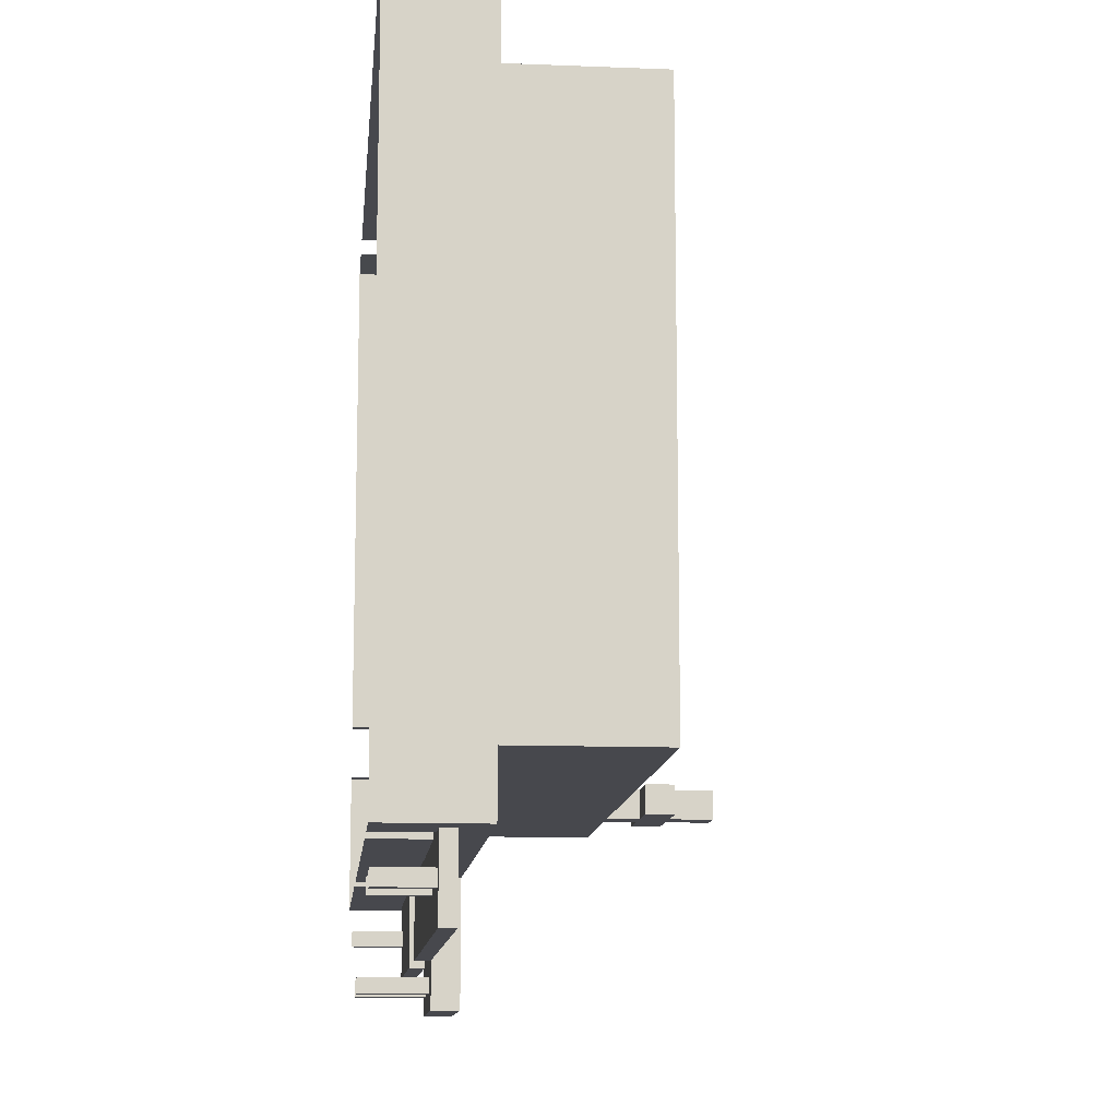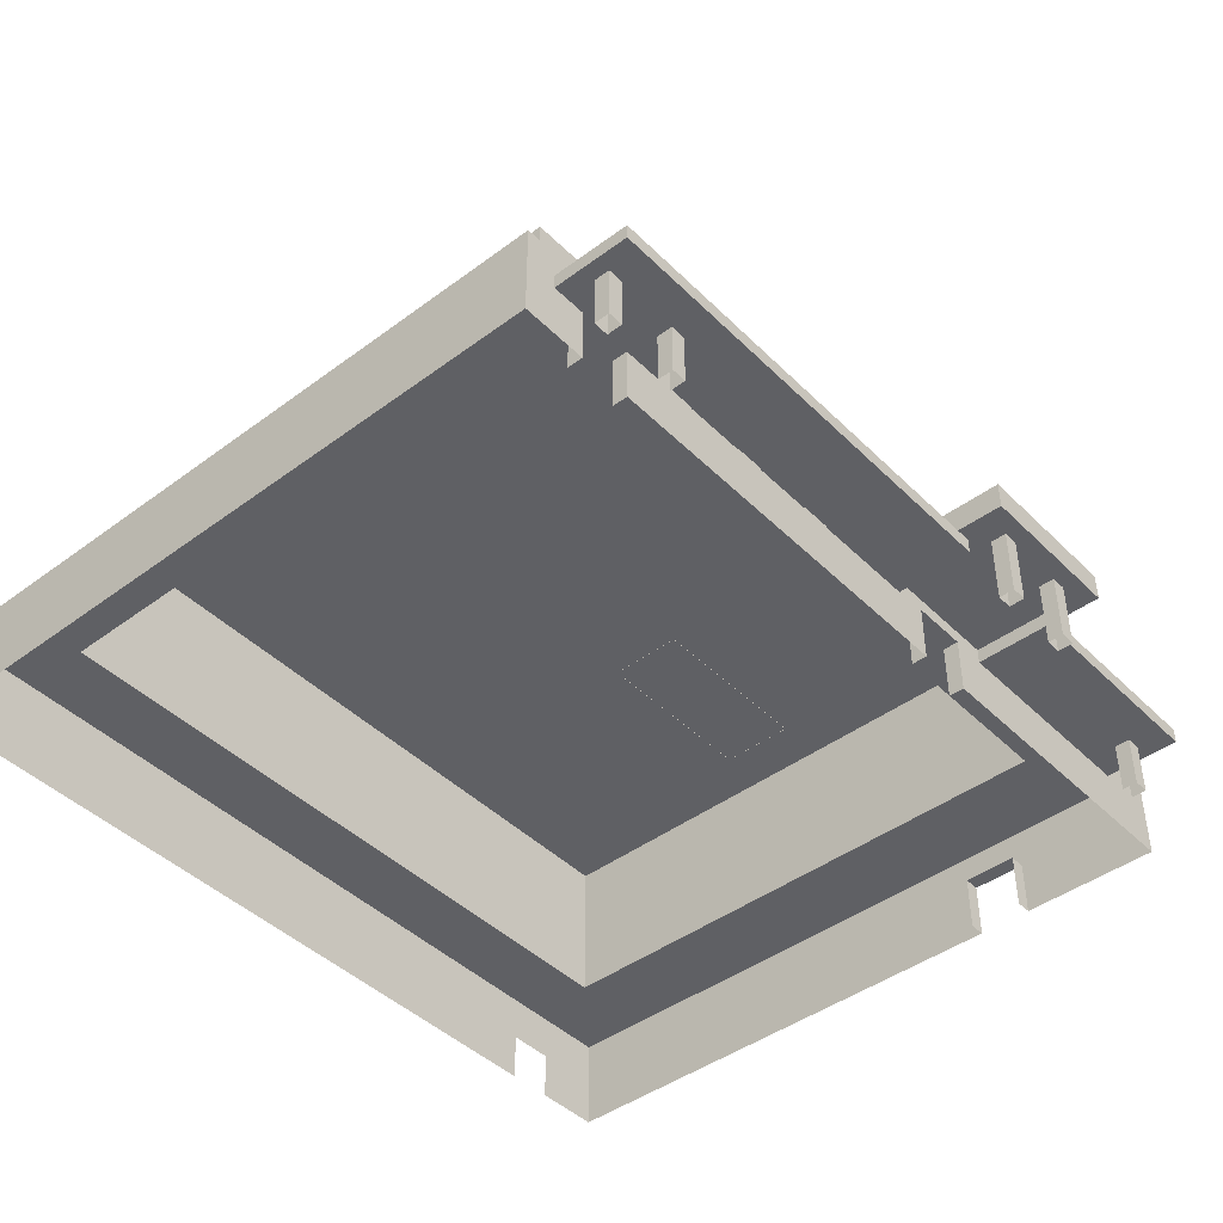
<metadata>
{"format":"obj","ext":"obj","renderer":"f3d","projection":"perspective","resolution":1024,"background":"white","views":[{"elev":-11.9,"azim":-95.4,"up":"+Y"},{"elev":-43.8,"azim":-48.9,"up":"+Z"}]}
</metadata>
<code>
g Dungeon_hospital_lod00
v -27.87 25.2 5.435
v 22.47 25.2 3.323
v 30.26 25.2 5.435
v 25.63 25.2 3.323
v -27.87 25.2 2.063
v 22.47 25.2 2.063
v 25.63 25.2 2.063
v 30.26 25.2 2.063
v 9.989 -21.95 3.774
v 6.325 -21.95 3.774
v -27.87 -21.95 5.435
v 30.26 -21.95 5.435
v -20.03 -21.95 3.69
v -23.55 -21.95 3.69
v 6.325 -21.95 2.063
v -20.03 -21.95 2.063
v 30.26 -21.95 2.063
v 9.989 -21.95 2.063
v -23.55 -21.95 2.063
v -27.87 -21.95 2.063
v 30.26 -12.62 2.063
v 30.26 -21.95 2.063
v 30.26 -21.95 5.435
v 30.26 -12.62 3.774
v 30.26 -8.995 3.774
v 30.26 25.2 5.435
v 30.26 25.2 2.063
v 30.26 -8.995 2.063
v -27.87 -21.95 2.063
v -27.87 25.2 2.063
v -27.87 25.2 5.435
v -27.87 -21.95 5.435
v -23.77 -24.84 0.2096
v -24.77 -24.84 0.2096
v -24.77 -24.84 4.305
v -23.77 -24.84 4.305
v -24.77 -24.84 0.2096
v -24.77 -23.84 0.2096
v -24.77 -23.84 4.305
v -24.77 -24.84 4.305
v -24.77 -23.84 0.2096
v -23.77 -23.84 0.2096
v -23.77 -23.84 4.305
v -24.77 -23.84 4.305
v -23.77 -23.84 0.2096
v -23.77 -24.84 0.2096
v -23.77 -24.84 4.305
v -23.77 -23.84 4.305
v -18.78 -24.84 0.2096
v -19.78 -24.84 0.2096
v -19.78 -24.84 4.305
v -18.78 -24.84 4.305
v -19.78 -24.84 0.2096
v -19.78 -23.84 0.2096
v -19.78 -23.84 4.305
v -19.78 -24.84 4.305
v -19.78 -23.84 0.2096
v -18.78 -23.84 0.2096
v -18.78 -23.84 4.305
v -19.78 -23.84 4.305
v -18.78 -23.84 0.2096
v -18.78 -24.84 0.2096
v -18.78 -24.84 4.305
v -18.78 -23.84 4.305
v 6.191 -28.83 0.2096
v 5.193 -28.83 0.2096
v 5.193 -28.83 5.303
v 6.191 -28.83 5.303
v 5.193 -28.83 0.2096
v 5.193 -27.83 0.2096
v 5.193 -27.83 5.303
v 5.193 -28.83 5.303
v 5.193 -27.83 0.2096
v 6.191 -27.83 0.2096
v 6.191 -27.83 5.303
v 5.193 -27.83 5.303
v 6.191 -27.83 0.2096
v 6.191 -28.83 0.2096
v 6.191 -28.83 5.303
v 6.191 -27.83 5.303
v 11.09 -28.83 0.2096
v 10.09 -28.83 0.2096
v 10.09 -28.83 5.303
v 11.09 -28.83 5.303
v 10.09 -28.83 0.2096
v 10.09 -27.83 0.2096
v 10.09 -27.83 5.303
v 10.09 -28.83 5.303
v 10.09 -27.83 0.2096
v 11.09 -27.83 0.2096
v 11.09 -27.83 5.303
v 10.09 -27.83 5.303
v 11.09 -27.83 0.2096
v 11.09 -28.83 0.2096
v 11.09 -28.83 5.303
v 11.09 -27.83 5.303
v 25.07 -24.84 0.2096
v 24.07 -24.84 0.2096
v 24.07 -24.84 4.305
v 25.07 -24.84 4.305
v 24.07 -24.84 0.2096
v 24.07 -23.84 0.2096
v 24.07 -23.84 4.305
v 24.07 -24.84 4.305
v 24.07 -23.84 0.2096
v 25.07 -23.84 0.2096
v 25.07 -23.84 4.305
v 24.07 -23.84 4.305
v 25.07 -23.84 0.2096
v 25.07 -24.84 0.2096
v 25.07 -24.84 4.305
v 25.07 -23.84 4.305
v -22.05 20.48 10.93
v -22.05 20.48 15.42
v -22.05 -17.23 15.42
v -22.05 -17.23 10.93
v 24.45 20.48 10.93
v 24.45 20.48 15.42
v -22.05 20.48 15.42
v -22.05 20.48 10.93
v 24.45 -17.23 10.93
v 24.45 -17.23 15.42
v 24.45 20.48 15.42
v 24.45 20.48 10.93
v -22.05 -17.23 10.93
v -22.05 -17.23 15.42
v 24.45 -17.23 15.42
v 24.45 -17.23 10.93
v 21.17 -0.8715 18.4
v 9.188 -0.8714 18.4
v 9.188 -0.8715 20.4
v 21.17 -0.8715 20.4
v 9.188 -0.8714 18.4
v 9.188 4.122 18.4
v 9.188 4.122 20.4
v 9.188 -0.8715 20.4
v 9.188 4.122 18.4
v 21.17 4.122 18.4
v 21.17 4.122 20.4
v 9.188 4.122 20.4
v 21.17 4.122 18.4
v 21.17 -0.8715 18.4
v 21.17 -0.8715 20.4
v 21.17 4.122 20.4
v 9.989 -21.95 2.063
v 9.989 -20.93 2.063
v 9.989 -20.93 3.774
v 9.989 -21.95 3.774
v 6.325 -21.95 3.774
v 6.325 -20.93 3.774
v 6.325 -20.93 2.063
v 6.325 -21.95 2.063
v 9.989 -21.95 3.774
v 9.989 -20.93 3.774
v 6.325 -20.93 3.774
v 6.325 -21.95 3.774
v -20.03 -21.95 3.69
v -20.03 -20.93 3.69
v -23.55 -20.93 3.69
v -23.55 -21.95 3.69
v -23.55 -21.95 3.69
v -23.55 -20.93 3.69
v -23.55 -20.93 2.063
v -23.55 -21.95 2.063
v -20.03 -21.95 2.063
v -20.03 -20.93 2.063
v -20.03 -20.93 3.69
v -20.03 -21.95 3.69
v 30.26 -12.62 3.774
v 29.2 -12.62 3.774
v 29.2 -12.62 2.063
v 30.26 -12.62 2.063
v 30.26 -8.995 2.063
v 29.2 -8.995 2.063
v 29.2 -8.995 3.774
v 30.26 -8.995 3.774
v 30.26 -8.995 3.774
v 29.2 -8.995 3.774
v 29.2 -12.62 3.774
v 30.26 -12.62 3.774
v 30.26 25.2 5.435
v 30.26 25.2 6.434
v -27.87 25.2 6.434
v -27.87 25.2 5.435
v 30.26 -21.95 5.435
v 30.26 -21.95 6.434
v 30.26 25.2 6.434
v 30.26 25.2 5.435
v -27.87 25.2 5.435
v -27.87 25.2 6.434
v -27.87 -21.95 6.434
v -27.87 -21.95 5.435
v -27.87 -21.95 5.435
v -27.87 -21.95 6.434
v 30.26 -21.95 6.434
v 30.26 -21.95 5.435
v 4.194 -26.92 3.656
v -25.77 -26.92 3.656
v -25.77 -26.92 4.654
v 4.194 -26.92 4.654
v -25.77 -26.92 3.656
v -25.77 -20.93 3.656
v -25.77 -20.93 4.654
v -25.77 -26.92 4.654
v 4.194 -20.93 3.656
v 4.194 -26.92 3.656
v 4.194 -26.92 4.654
v 4.194 -20.93 4.654
v -22.05 20.48 15.42
v -22.05 20.48 16.42
v -22.05 -17.23 16.42
v -22.05 -17.23 15.42
v -22.05 -17.23 6.434
v 24.45 -17.23 6.434
v 24.45 -17.23 6.434
v 24.45 20.48 6.434
v 24.45 20.48 6.434
v -22.05 20.48 6.434
v -22.05 20.48 6.434
v -22.05 -17.23 6.434
v 26.17 -26.92 3.656
v 12.18 -26.92 3.656
v 12.18 -26.92 4.654
v 26.17 -26.92 4.654
v 12.18 -26.92 3.656
v 12.18 -20.93 3.656
v 12.18 -20.93 4.654
v 12.18 -26.92 4.654
v 26.17 -20.93 3.656
v 26.17 -26.92 3.656
v 26.17 -26.92 4.654
v 26.17 -20.93 4.654
v 13.18 -29.92 4.654
v 3.195 -29.92 4.654
v 3.195 -29.92 6.434
v 13.18 -29.92 6.434
v 3.195 -29.92 4.654
v 3.195 -21.95 4.654
v 3.195 -21.95 6.434
v 3.195 -29.92 6.434
v 13.18 -21.95 4.654
v 13.18 -29.92 4.654
v 13.18 -29.92 6.434
v 13.18 -21.95 6.434
v -22.05 -17.23 15.42
v -22.05 -17.23 16.42
v 24.45 -17.23 16.42
v 24.45 -17.23 15.42
v 24.45 20.48 15.42
v 24.45 20.48 16.42
v -22.05 20.48 16.42
v -22.05 20.48 15.42
v 24.45 -17.23 15.42
v 24.45 -17.23 16.42
v 24.45 20.48 16.42
v 24.45 20.48 15.42
v 21.17 4.122 16.4
v 21.17 -0.8716 16.4
v 9.188 4.122 16.4
v 21.17 4.122 16.4
v 9.188 -0.8715 16.4
v 9.188 4.122 16.4
v 21.17 -0.8716 16.4
v 9.188 -0.8715 16.4
v -23.55 -20.93 2.063
v -23.55 -20.93 0.06519
v -23.55 -21.95 0.06519
v -23.55 -21.95 2.063
v -27.87 -21.95 2.063
v -27.87 -21.95 0.06519
v -27.87 25.2 0.06519
v -27.87 25.2 2.063
v 25.63 25.2 2.063
v 25.63 25.2 0.0652
v 30.26 25.2 0.0652
v 30.26 25.2 2.063
v -20.03 -21.95 2.063
v -20.03 -21.95 0.06519
v -20.03 -20.93 0.06519
v -20.03 -20.93 2.063
v 9.989 -21.95 2.063
v 9.989 -21.95 0.0652
v 9.989 -20.93 0.0652
v 9.989 -20.93 2.063
v 6.325 -20.93 2.063
v 6.325 -20.93 0.0652
v 6.325 -21.95 0.0652
v 6.325 -21.95 2.063
v 29.2 -12.62 2.063
v 29.2 -12.62 0.0652
v 30.26 -12.62 0.0652
v 30.26 -12.62 2.063
v -23.55 -21.95 2.063
v -23.55 -21.95 0.06519
v -27.87 -21.95 0.06519
v -27.87 -21.95 2.063
v 30.26 -12.62 2.063
v 30.26 -12.62 0.0652
v 30.26 -21.95 0.0652
v 30.26 -21.95 2.063
v 30.26 -8.995 2.063
v 30.26 -8.995 0.0652
v 29.2 -8.995 0.0652
v 29.2 -8.995 2.063
v 30.26 -21.95 2.063
v 30.26 -21.95 0.0652
v 9.989 -21.95 0.0652
v 9.989 -21.95 2.063
v -27.87 25.2 2.063
v -27.87 25.2 0.06519
v 22.47 25.2 0.0652
v 22.47 25.2 2.063
v 30.26 25.2 2.063
v 30.26 25.2 0.0652
v 30.26 -8.995 0.0652
v 30.26 -8.995 2.063
v 6.325 -21.95 2.063
v 6.325 -21.95 0.0652
v -20.03 -21.95 0.06519
v -20.03 -21.95 2.063
v -25.77 -26.92 3.656
v 4.194 -26.92 3.656
v 4.194 -20.93 3.656
v -25.77 -20.93 3.656
v -25.77 -20.93 4.654
v 4.194 -20.93 4.654
v 4.194 -26.92 4.654
v -25.77 -26.92 4.654
v -27.87 25.2 6.434
v -22.05 20.48 6.434
v -22.05 -17.23 6.434
v -27.87 -21.95 6.434
v 24.45 -17.23 6.434
v 30.26 -21.95 6.434
v 24.45 20.48 6.434
v 30.26 25.2 6.434
v 12.18 -26.92 3.656
v 26.17 -26.92 3.656
v 26.17 -20.93 3.656
v 12.18 -20.93 3.656
v 12.18 -20.93 4.654
v 26.17 -20.93 4.654
v 26.17 -26.92 4.654
v 12.18 -26.92 4.654
v 3.195 -29.92 4.654
v 13.18 -29.92 4.654
v 13.18 -21.95 4.654
v 3.195 -21.95 4.654
v 3.195 -21.95 6.434
v 13.18 -21.95 6.434
v 13.18 -29.92 6.434
v 3.195 -29.92 6.434
v -22.05 20.48 16.42
v 24.45 20.48 16.42
v 24.45 -17.23 16.42
v -22.05 -17.23 16.42
v 9.188 4.122 20.4
v 21.17 4.122 20.4
v 21.17 -0.8715 20.4
v 9.188 -0.8715 20.4
v -18.78 -17.29 6.652
v -20.78 -17.29 6.652
v -20.78 -17.29 9.648
v -18.78 -17.29 9.648
v -12.79 -17.29 6.652
v -14.78 -17.29 6.652
v -14.78 -17.29 9.648
v -12.79 -17.29 9.648
v -6.793 -17.29 6.652
v -8.79 -17.29 6.652
v -8.79 -17.29 9.648
v -6.793 -17.29 9.648
v -0.8 -17.29 6.652
v -2.797 -17.29 6.652
v -2.797 -17.29 9.648
v -0.8 -17.29 9.648
v 5.193 -17.29 6.652
v 3.195 -17.29 6.652
v 3.195 -17.29 9.648
v 5.193 -17.29 9.648
v 11.19 -17.29 6.652
v 9.188 -17.29 6.652
v 9.188 -17.29 9.648
v 11.19 -17.29 9.648
v 17.18 -17.29 6.652
v 15.18 -17.29 6.652
v 15.18 -17.29 9.648
v 17.18 -17.29 9.648
v 23.17 -17.29 6.652
v 21.17 -17.29 6.652
v 21.17 -17.29 9.648
v 23.17 -17.29 9.648
v -22.14 15.59 6.652
v -22.14 17.59 6.652
v -22.14 17.59 9.648
v -22.14 15.59 9.648
v -22.14 9.597 6.652
v -22.14 11.59 6.652
v -22.14 11.59 9.648
v -22.14 9.597 9.648
v -22.14 3.605 6.652
v -22.14 5.602 6.652
v -22.14 5.602 9.648
v -22.14 3.605 9.648
v -22.14 -2.388 6.652
v -22.14 -0.3905 6.652
v -22.14 -0.3904 9.648
v -22.14 -2.388 9.648
v -22.14 -8.381 6.652
v -22.14 -6.383 6.652
v -22.14 -6.383 9.648
v -22.14 -8.381 9.648
v -22.14 -14.37 6.652
v -22.14 -12.38 6.652
v -22.14 -12.38 9.648
v -22.14 -14.37 9.648
v 24.54 -6.383 6.652
v 24.54 -8.38 6.652
v 24.54 -8.381 9.648
v 24.54 -6.383 9.648
v 24.54 -12.38 6.652
v 24.54 -14.37 6.652
v 24.54 -14.37 9.648
v 24.54 -12.38 9.648
v 24.54 -0.3905 6.652
v 24.54 -2.388 6.652
v 24.54 -2.388 9.648
v 24.54 -0.3905 9.648
v 24.54 5.602 6.652
v 24.54 3.605 6.652
v 24.54 3.605 9.648
v 24.54 5.602 9.648
v 24.54 11.59 6.652
v 24.54 9.597 6.652
v 24.54 9.597 9.648
v 24.54 11.59 9.648
v 24.54 17.59 6.652
v 24.54 15.59 6.652
v 24.54 15.59 9.648
v 24.54 17.59 9.648
v -14.78 -22 0.6592
v -16.78 -22 0.6592
v -16.78 -22 3.656
v -14.78 -22 3.656
v -8.79 -22 0.6592
v -10.79 -22 0.6592
v -10.79 -22 3.656
v -8.79 -22 3.656
v -2.797 -22 0.6592
v -4.795 -22 0.6592
v -4.795 -22 3.656
v -2.797 -22 3.656
v -27.95 3.605 0.6592
v -27.95 5.602 0.6592
v -27.95 5.602 3.656
v -27.95 3.605 3.656
v -27.95 7.6 0.6592
v -27.95 9.597 0.6592
v -27.95 9.597 3.656
v -27.95 7.6 3.656
v -27.95 -0.3906 0.6592
v -27.95 1.607 0.6592
v -27.95 1.607 3.656
v -27.95 -0.3904 3.656
v -18.78 -17.29 11.65
v -20.78 -17.29 11.65
v -20.78 -17.29 14.64
v -18.78 -17.29 14.64
v -12.79 -17.29 11.65
v -14.78 -17.29 11.65
v -14.78 -17.29 14.64
v -12.79 -17.29 14.64
v -6.793 -17.29 11.65
v -8.79 -17.29 11.65
v -8.79 -17.29 14.64
v -6.793 -17.29 14.64
v -0.8 -17.29 11.65
v -2.797 -17.29 11.65
v -2.797 -17.29 14.64
v -0.8 -17.29 14.64
v 5.193 -17.29 11.65
v 3.195 -17.29 11.65
v 3.195 -17.29 14.64
v 5.193 -17.29 14.64
v 11.19 -17.29 11.65
v 9.188 -17.29 11.65
v 9.188 -17.29 14.64
v 11.19 -17.29 14.64
v 17.18 -17.29 11.65
v 15.18 -17.29 11.65
v 15.18 -17.29 14.64
v 17.18 -17.29 14.64
v 23.17 -17.29 11.65
v 21.17 -17.29 11.65
v 21.17 -17.29 14.64
v 23.17 -17.29 14.64
v -22.14 15.59 11.65
v -22.14 17.59 11.65
v -22.14 17.59 14.64
v -22.14 15.59 14.64
v -22.14 9.597 11.65
v -22.14 11.59 11.65
v -22.14 11.59 14.64
v -22.14 9.597 14.64
v -22.14 3.605 11.65
v -22.14 5.602 11.65
v -22.14 5.602 14.64
v -22.14 3.605 14.64
v -22.14 -2.388 11.65
v -22.14 -0.3904 11.65
v -22.14 -0.3905 14.64
v -22.14 -2.388 14.64
v -22.14 -8.381 11.65
v -22.14 -6.383 11.65
v -22.14 -6.383 14.64
v -22.14 -8.381 14.64
v -22.14 -14.37 11.65
v -22.14 -12.38 11.65
v -22.14 -12.38 14.64
v -22.14 -14.37 14.64
v 24.54 -6.383 11.65
v 24.54 -8.38 11.65
v 24.54 -8.381 14.64
v 24.54 -6.383 14.64
v 24.54 -12.38 11.65
v 24.54 -14.37 11.65
v 24.54 -14.37 14.64
v 24.54 -12.38 14.64
v 24.54 -0.3905 11.65
v 24.54 -2.388 11.65
v 24.54 -2.388 14.64
v 24.54 -0.3906 14.64
v 24.54 5.602 11.65
v 24.54 3.605 11.65
v 24.54 3.605 14.64
v 24.54 5.602 14.64
v 24.54 11.59 11.65
v 24.54 9.597 11.65
v 24.54 9.597 14.64
v 24.54 11.59 14.64
v 24.54 17.59 11.65
v 24.54 15.59 11.65
v 24.54 15.59 14.64
v 24.54 17.59 14.64
v 13.04 -29.95 4.954
v 3.335 -29.95 4.954
v 3.335 -29.95 6.147
v 13.04 -29.95 6.147
v 20.8 -16.51 16.42
v 18.8 -16.51 16.42
v 18.8 -16.51 19.42
v 20.8 -16.51 19.42
v 18.8 -16.51 16.42
v 18.8 -14.51 16.42
v 18.8 -14.51 19.42
v 18.8 -16.51 19.42
v 18.8 -14.51 16.42
v 20.8 -14.51 16.42
v 20.8 -14.51 19.42
v 18.8 -14.51 19.42
v 20.8 -14.51 16.42
v 20.8 -16.51 16.42
v 20.8 -16.51 19.42
v 20.8 -14.51 19.42
v 20.8 -16.51 19.42
v 23.79 -16.51 19.42
v 23.79 -14.51 19.42
v 20.8 -14.51 19.42
v 20.8 -14.51 21.42
v 20.8 -14.51 24.41
v 18.8 -14.51 24.41
v 18.8 -14.51 21.42
v 18.8 -16.51 19.42
v 15.8 -16.51 19.42
v 15.8 -16.51 21.42
v 18.8 -16.51 21.42
v 20.8 -14.51 19.42
v 20.8 -14.51 21.42
v 18.8 -14.51 21.42
v 18.8 -14.51 19.42
v 18.8 -16.51 19.42
v 18.8 -16.51 21.42
v 20.8 -16.51 21.42
v 20.8 -16.51 19.42
v 18.8 -14.51 24.41
v 20.8 -14.51 24.41
v 20.8 -16.51 24.41
v 18.8 -16.51 24.41
v 18.8 -16.51 21.42
v 18.8 -16.51 24.41
v 20.8 -16.51 24.41
v 20.8 -16.51 21.42
v 20.8 -16.51 21.42
v 20.8 -16.51 24.41
v 20.8 -14.51 24.41
v 20.8 -14.51 21.42
v 18.8 -14.51 21.42
v 18.8 -14.51 24.41
v 18.8 -16.51 24.41
v 18.8 -16.51 21.42
v 23.79 -16.51 19.42
v 23.79 -16.51 21.42
v 23.79 -14.51 21.42
v 23.79 -14.51 19.42
v 20.8 -14.51 19.42
v 23.79 -14.51 19.42
v 23.79 -14.51 21.42
v 20.8 -14.51 21.42
v 20.8 -16.51 21.42
v 23.79 -16.51 21.42
v 23.79 -16.51 19.42
v 20.8 -16.51 19.42
v 20.8 -14.51 21.42
v 23.79 -14.51 21.42
v 23.79 -16.51 21.42
v 20.8 -16.51 21.42
v 15.8 -14.51 19.42
v 15.8 -14.51 21.42
v 15.8 -16.51 21.42
v 15.8 -16.51 19.42
v 18.8 -14.51 19.42
v 15.8 -14.51 19.42
v 15.8 -16.51 19.42
v 18.8 -16.51 19.42
v 18.8 -14.51 21.42
v 15.8 -14.51 21.42
v 15.8 -14.51 19.42
v 18.8 -14.51 19.42
v 18.8 -16.51 21.42
v 15.8 -16.51 21.42
v 15.8 -14.51 21.42
v 18.8 -14.51 21.42
g Dungeon_hospital_lod00_0
f 3 2 1
f 3 4 2
f 1 2 5
f 2 6 5
f 4 3 7
f 3 8 7
f 11 10 9
f 12 11 9
f 11 13 10
f 11 14 13
f 10 13 15
f 13 16 15
f 12 9 17
f 9 18 17
f 14 11 19
f 11 20 19
f 23 22 21
f 24 23 21
f 23 24 25
f 26 23 25
f 26 25 27
f 25 28 27
f 31 30 29
f 32 31 29
f 35 34 33
f 36 35 33
f 39 38 37
f 40 39 37
f 43 42 41
f 44 43 41
f 47 46 45
f 48 47 45
f 51 50 49
f 52 51 49
f 55 54 53
f 56 55 53
f 59 58 57
f 60 59 57
f 63 62 61
f 64 63 61
f 67 66 65
f 68 67 65
f 71 70 69
f 72 71 69
f 75 74 73
f 76 75 73
f 79 78 77
f 80 79 77
f 83 82 81
f 84 83 81
f 87 86 85
f 88 87 85
f 91 90 89
f 92 91 89
f 95 94 93
f 96 95 93
f 99 98 97
f 100 99 97
f 103 102 101
f 104 103 101
f 107 106 105
f 108 107 105
f 111 110 109
f 112 111 109
f 115 114 113
f 116 115 113
f 119 118 117
f 120 119 117
f 123 122 121
f 124 123 121
f 127 126 125
f 128 127 125
f 131 130 129
f 132 131 129
f 135 134 133
f 136 135 133
f 139 138 137
f 140 139 137
f 143 142 141
f 144 143 141
g Dungeon_hospital_lod00_1
f 147 146 145
f 148 147 145
f 151 150 149
f 152 151 149
f 155 154 153
f 156 155 153
f 159 158 157
f 160 159 157
f 163 162 161
f 164 163 161
f 167 166 165
f 168 167 165
f 171 170 169
f 172 171 169
f 175 174 173
f 176 175 173
f 179 178 177
f 180 179 177
f 183 182 181
f 184 183 181
f 187 186 185
f 188 187 185
f 191 190 189
f 192 191 189
f 195 194 193
f 196 195 193
f 199 198 197
f 200 199 197
f 203 202 201
f 204 203 201
f 207 206 205
f 208 207 205
f 211 210 209
f 212 211 209
f 128 125 213
f 214 128 213
f 124 121 215
f 216 124 215
f 120 117 217
f 218 120 217
f 116 113 219
f 220 116 219
f 223 222 221
f 224 223 221
f 227 226 225
f 228 227 225
f 231 230 229
f 232 231 229
f 235 234 233
f 236 235 233
f 239 238 237
f 240 239 237
f 243 242 241
f 244 243 241
f 247 246 245
f 248 247 245
f 251 250 249
f 252 251 249
f 255 254 253
f 256 255 253
f 142 258 257
f 141 142 257
f 138 260 259
f 137 138 259
f 134 262 261
f 133 134 261
f 130 264 263
f 129 130 263
f 267 266 265
f 268 267 265
f 271 270 269
f 272 271 269
f 275 274 273
f 276 275 273
f 279 278 277
f 280 279 277
f 283 282 281
f 284 283 281
f 287 286 285
f 288 287 285
f 291 290 289
f 292 291 289
f 295 294 293
f 296 295 293
f 299 298 297
f 300 299 297
f 303 302 301
f 304 303 301
f 307 306 305
f 308 307 305
f 311 310 309
f 312 311 309
f 315 314 313
f 316 315 313
f 319 318 317
f 320 319 317
g Dungeon_hospital_lod00_2
f 323 322 321
f 324 323 321
f 327 326 325
f 328 327 325
f 331 330 329
f 332 331 329
f 333 331 332
f 334 333 332
f 335 333 334
f 336 335 334
f 330 335 336
f 329 330 336
f 339 338 337
f 340 339 337
f 343 342 341
f 344 343 341
f 347 346 345
f 348 347 345
f 351 350 349
f 352 351 349
f 355 354 353
f 356 355 353
f 359 358 357
f 360 359 357
g Dungeon_hospital_lod00_3
f 363 362 361
f 364 363 361
f 367 366 365
f 368 367 365
f 371 370 369
f 372 371 369
f 375 374 373
f 376 375 373
f 379 378 377
f 380 379 377
f 383 382 381
f 384 383 381
f 387 386 385
f 388 387 385
f 391 390 389
f 392 391 389
f 395 394 393
f 396 395 393
f 399 398 397
f 400 399 397
f 403 402 401
f 404 403 401
f 407 406 405
f 408 407 405
f 411 410 409
f 412 411 409
f 415 414 413
f 416 415 413
f 419 418 417
f 420 419 417
f 423 422 421
f 424 423 421
f 427 426 425
f 428 427 425
f 431 430 429
f 432 431 429
f 435 434 433
f 436 435 433
f 439 438 437
f 440 439 437
f 443 442 441
f 444 443 441
f 447 446 445
f 448 447 445
f 451 450 449
f 452 451 449
f 455 454 453
f 456 455 453
f 459 458 457
f 460 459 457
f 463 462 461
f 464 463 461
f 467 466 465
f 468 467 465
f 471 470 469
f 472 471 469
f 475 474 473
f 476 475 473
f 479 478 477
f 480 479 477
f 483 482 481
f 484 483 481
f 487 486 485
f 488 487 485
f 491 490 489
f 492 491 489
f 495 494 493
f 496 495 493
f 499 498 497
f 500 499 497
f 503 502 501
f 504 503 501
f 507 506 505
f 508 507 505
f 511 510 509
f 512 511 509
f 515 514 513
f 516 515 513
f 519 518 517
f 520 519 517
f 523 522 521
f 524 523 521
f 527 526 525
f 528 527 525
f 531 530 529
f 532 531 529
f 535 534 533
f 536 535 533
f 539 538 537
f 540 539 537
f 543 542 541
f 544 543 541
f 547 546 545
f 548 547 545
f 551 550 549
f 552 551 549
f 555 554 553
f 556 555 553
f 559 558 557
f 560 559 557
f 563 562 561
f 564 563 561
f 567 566 565
f 568 567 565
f 571 570 569
f 572 571 569
f 575 574 573
f 576 575 573
f 579 578 577
f 580 579 577
f 583 582 581
f 584 583 581
f 587 586 585
f 588 587 585
f 591 590 589
f 592 591 589
f 595 594 593
f 596 595 593
f 599 598 597
f 600 599 597
f 603 602 601
f 604 603 601
f 607 606 605
f 608 607 605
f 611 610 609
f 612 611 609
f 615 614 613
f 616 615 613
f 619 618 617
f 620 619 617
f 623 622 621
f 624 623 621
f 627 626 625
f 628 627 625
f 631 630 629
f 632 631 629

</code>
